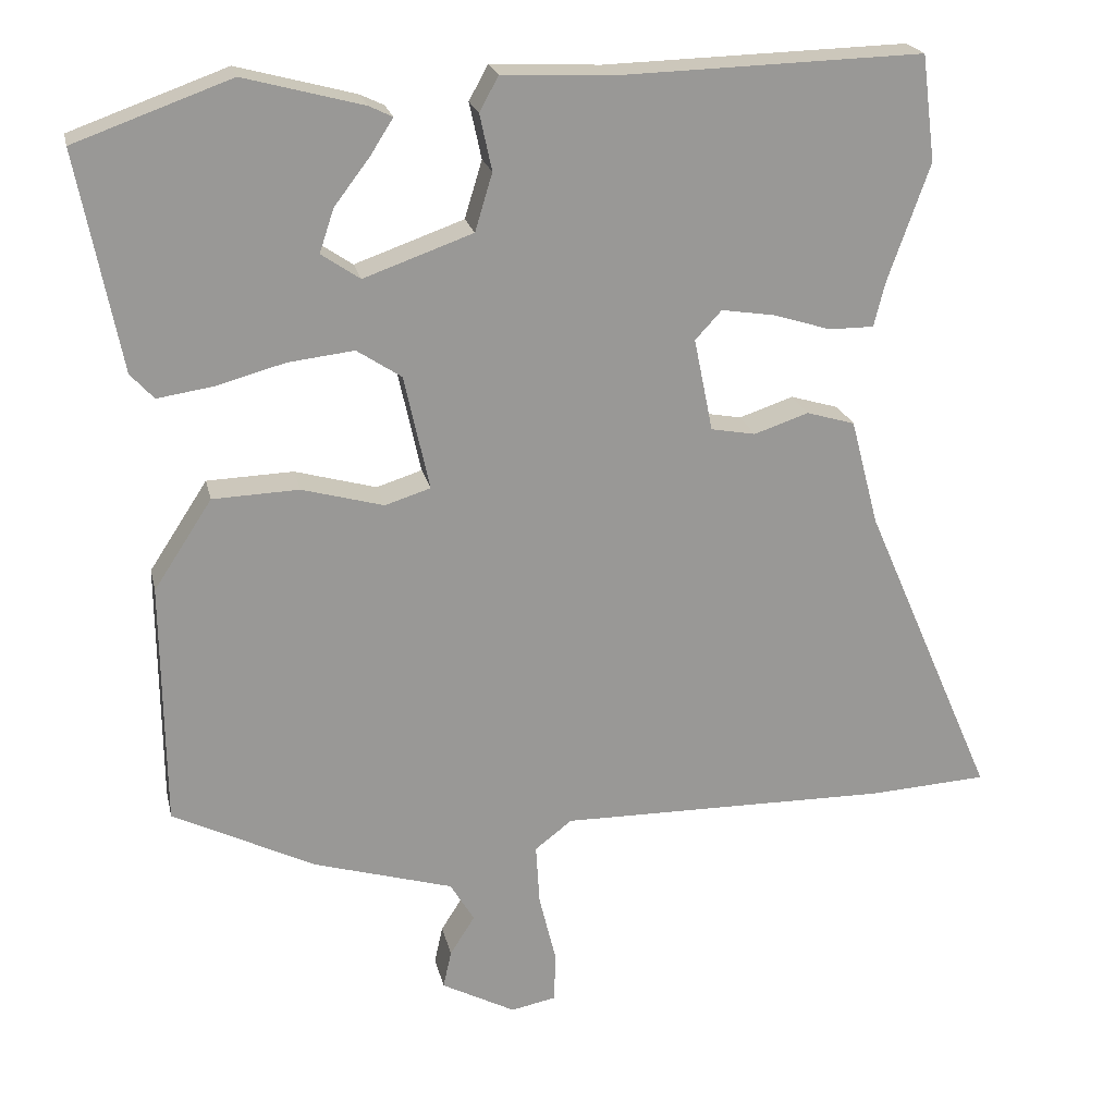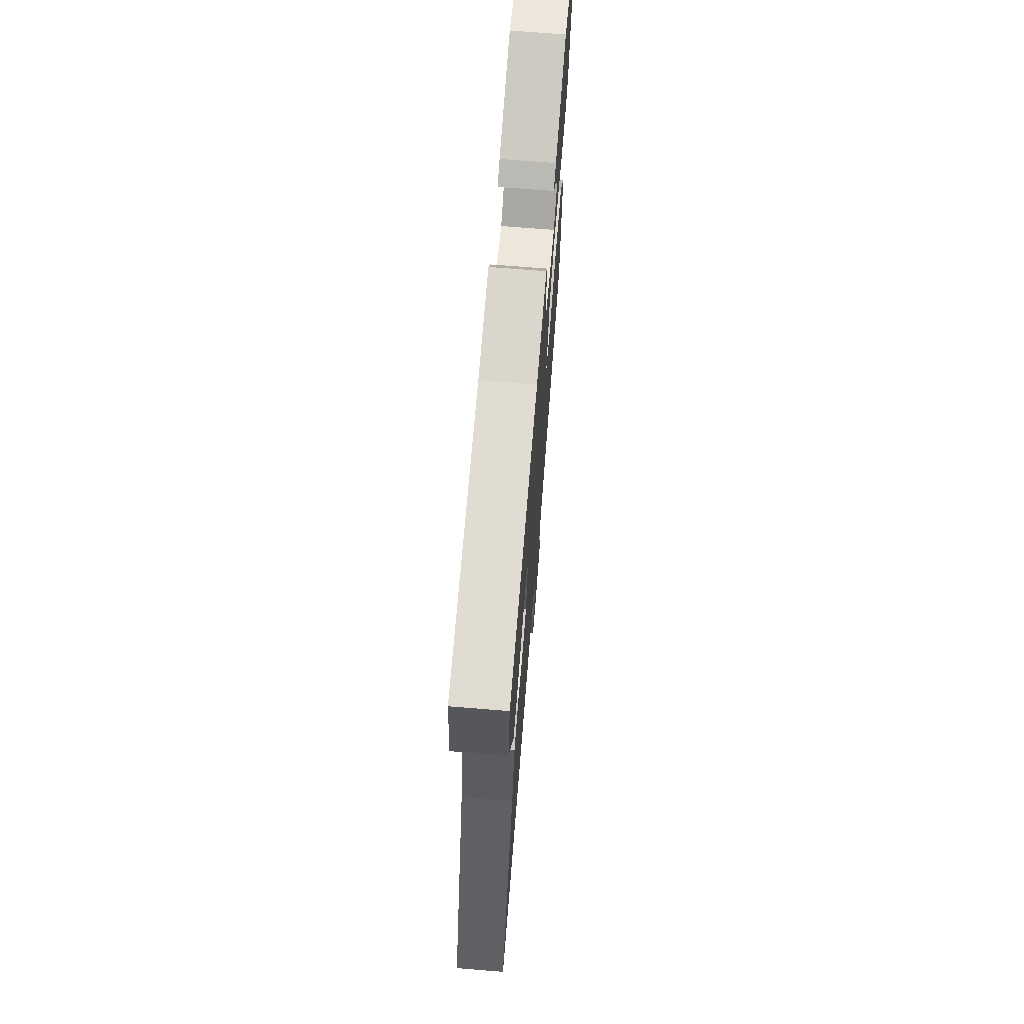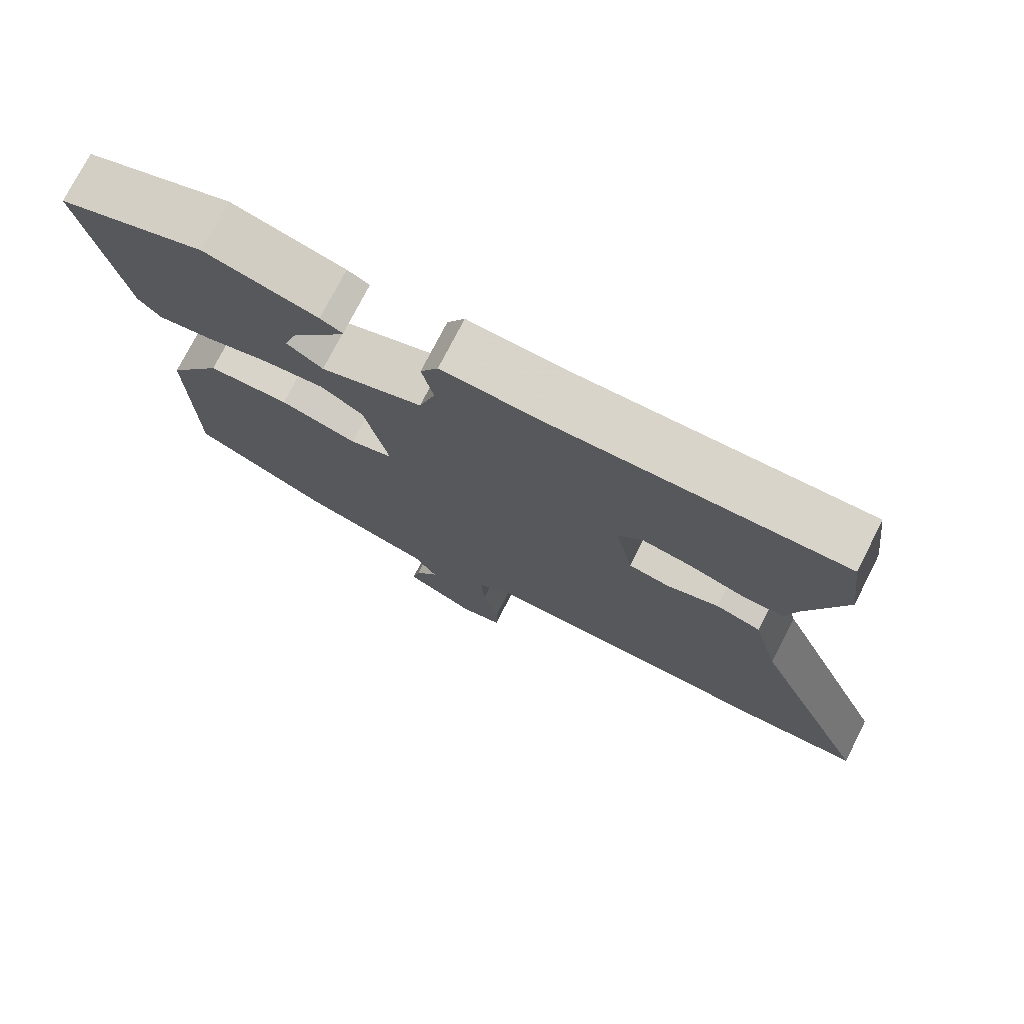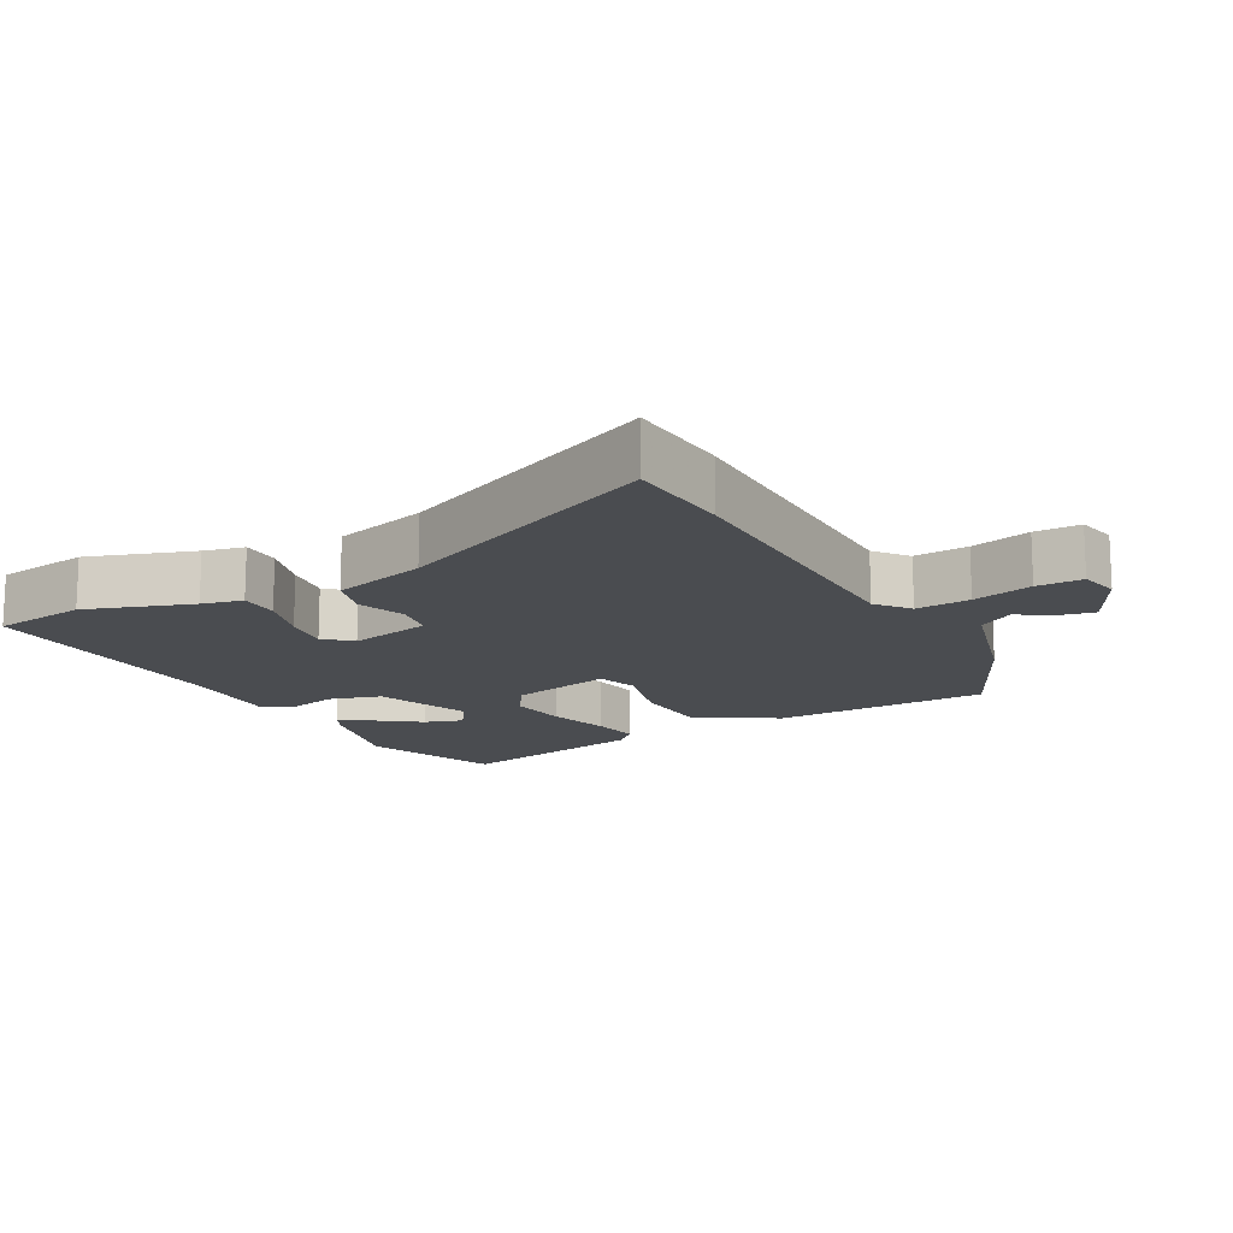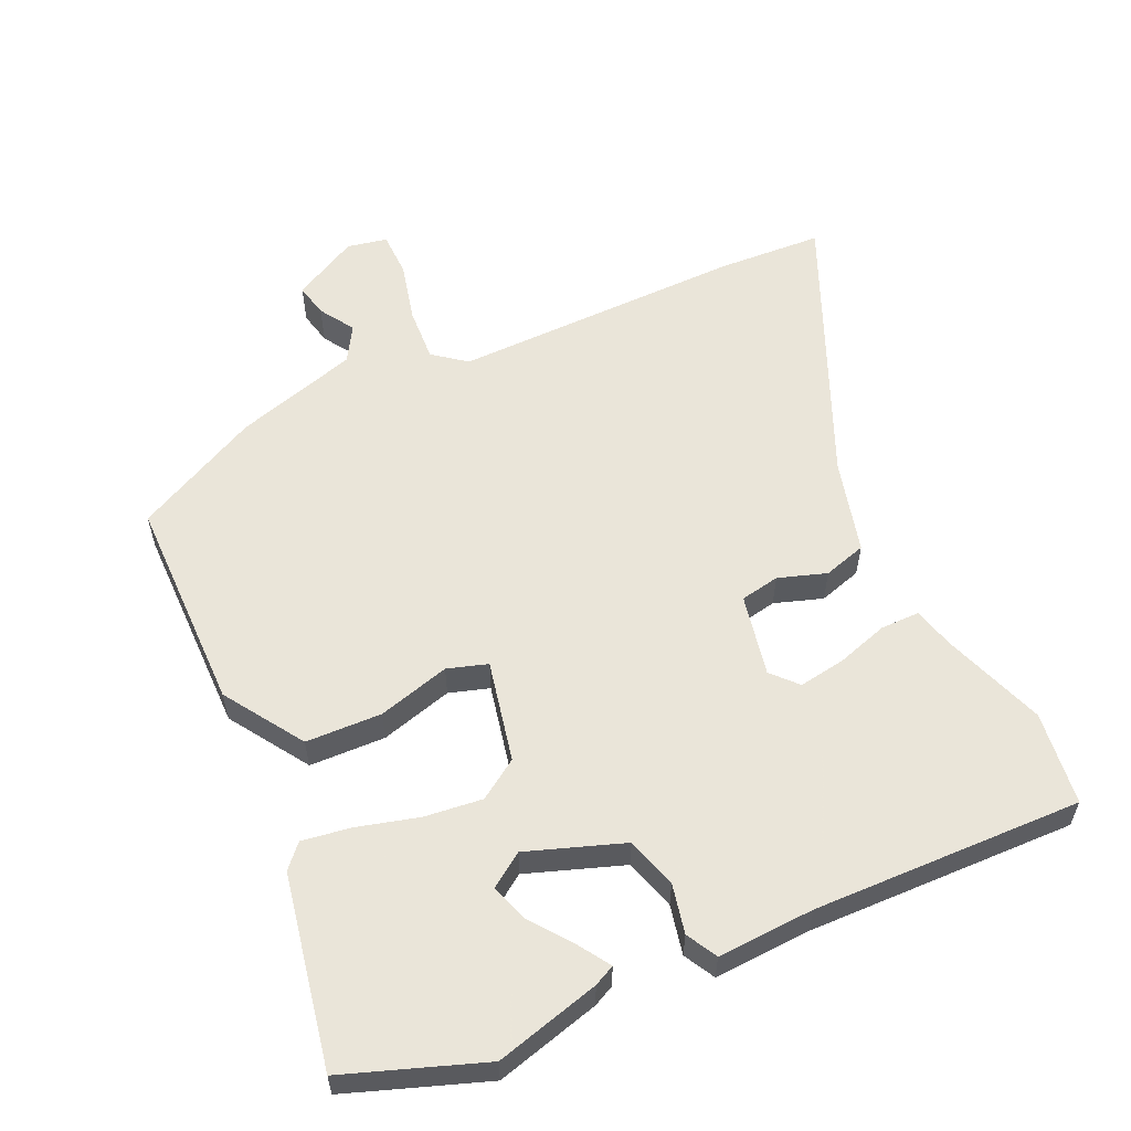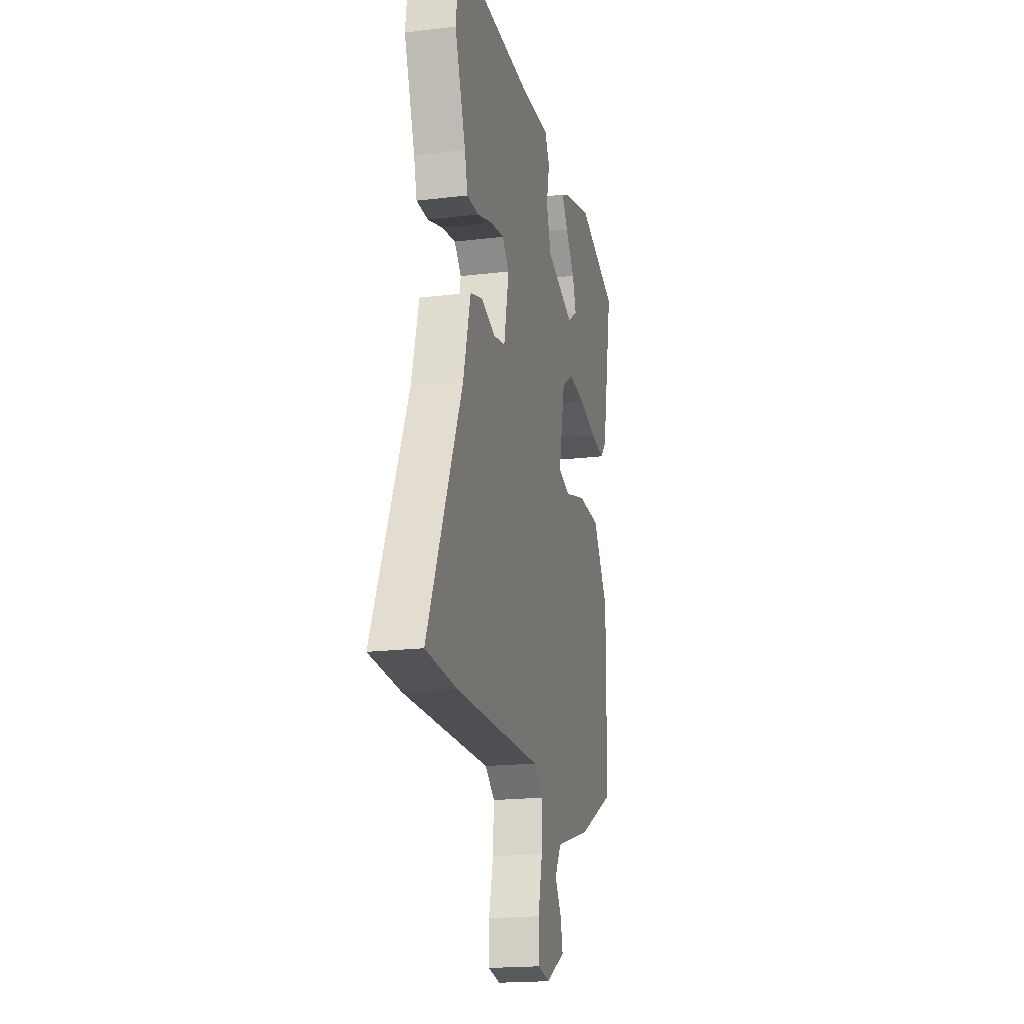
<metadata>
{"format":"obj","ext":"obj","renderer":"f3d","projection":"perspective","resolution":1024,"background":"white","views":[{"elev":21.6,"azim":-12.3,"up":"+Z"},{"elev":70.7,"azim":94.6,"up":"+Z"},{"elev":75.4,"azim":27.0,"up":"+Z"},{"elev":-14.8,"azim":119.5,"up":"+Y"},{"elev":57.7,"azim":-24.7,"up":"+Y"},{"elev":-18.9,"azim":103.0,"up":"+Z"}]}
</metadata>
<code>
v 0.634 0.07 -0.492
v 0.477 0.07 -0.501
v 0.039 0.07 -0.496
v -0.01 0.07 -0.534
v -0.005 0.07 -0.615
v 0.017 0.07 -0.705
v 0.016 0.07 -0.773
v -0.044 0.07 -0.785
v -0.142 0.07 -0.733
v -0.131 0.07 -0.683
v -0.098 0.07 -0.631
v -0.13 0.07 -0.578
v -0.315 0.07 -0.523
v -0.503 0.07 -0.429
v -0.506 0.07 -0.106
v -0.429 0.07 0.012
v -0.315 0.07 0.016
v -0.207 0.07 -0.014
v -0.147 0.07 0.005
v -0.18 0.07 0.157
v -0.239 0.07 0.196
v -0.326 0.07 0.186
v -0.418 0.07 0.161
v -0.491 0.07 0.15
v -0.522 0.07 0.184
v -0.578 0.07 0.472
v -0.372 0.07 0.546
v -0.215 0.07 0.504
v -0.184 0.07 0.489
v -0.214 0.07 0.442
v -0.261 0.07 0.38
v -0.28 0.07 0.323
v -0.229 0.07 0.288
v -0.085 0.07 0.339
v -0.062 0.07 0.415
v -0.078 0.07 0.489
v -0.053 0.07 0.535
v 0.092 0.07 0.528
v 0.495 0.07 0.539
v 0.513 0.07 0.399
v 0.458 0.07 0.244
v 0.443 0.07 0.184
v 0.384 0.07 0.184
v 0.307 0.07 0.208
v 0.237 0.07 0.219
v 0.202 0.07 0.181
v 0.227 0.07 0.058
v 0.286 0.07 0.047
v 0.358 0.07 0.071
v 0.422 0.07 0.052
v 0.459 0.07 -0.089
v 0.634 0 -0.492
v 0.477 0 -0.501
v 0.039 0 -0.496
v -0.01 0 -0.534
v -0.005 0 -0.615
v 0.017 0 -0.705
v 0.016 0 -0.773
v -0.044 0 -0.785
v -0.142 0 -0.733
v -0.131 0 -0.683
v -0.098 0 -0.631
v -0.13 0 -0.578
v -0.315 0 -0.523
v -0.503 0 -0.429
v -0.506 0 -0.106
v -0.429 0 0.012
v -0.315 0 0.016
v -0.207 0 -0.014
v -0.147 0 0.005
v -0.18 0 0.157
v -0.239 0 0.196
v -0.326 0 0.186
v -0.418 0 0.161
v -0.491 0 0.15
v -0.522 0 0.184
v -0.578 0 0.472
v -0.372 0 0.546
v -0.215 0 0.504
v -0.184 0 0.489
v -0.214 0 0.442
v -0.261 0 0.38
v -0.28 0 0.323
v -0.229 0 0.288
v -0.085 0 0.339
v -0.062 0 0.415
v -0.078 0 0.489
v -0.053 0 0.535
v 0.092 0 0.528
v 0.495 0 0.539
v 0.513 0 0.399
v 0.458 0 0.244
v 0.443 0 0.184
v 0.384 0 0.184
v 0.307 0 0.208
v 0.237 0 0.219
v 0.202 0 0.181
v 0.227 0 0.058
v 0.286 0 0.047
v 0.358 0 0.071
v 0.422 0 0.052
v 0.459 0 -0.089
f 48 49 50 51
f 1 2 3
f 51 1 3
f 48 51 3
f 47 48 3
f 46 47 3 4
f 41 42 43 44
f 41 44 45
f 40 41 45
f 39 40 45
f 38 39 45
f 38 45 46
f 37 38 46
f 36 37 46
f 35 36 46
f 29 30 31
f 28 29 31
f 27 28 31
f 26 27 31
f 25 26 31
f 24 25 31
f 24 31 32
f 23 24 32
f 22 23 32
f 21 22 32 33
f 16 17 18
f 15 16 18
f 14 15 18
f 13 14 18
f 12 13 18
f 11 12 18 19
f 9 10 11
f 8 9 11
f 7 8 11
f 6 7 11
f 5 6 11
f 4 5 11 19
f 46 4 19
f 35 46 19
f 34 35 19
f 20 21 33 34
f 19 20 34
f 102 101 100 99
f 54 53 52
f 54 52 102
f 54 102 99
f 54 99 98
f 55 54 98 97
f 95 94 93 92
f 96 95 92
f 96 92 91
f 96 91 90
f 96 90 89
f 97 96 89
f 97 89 88
f 97 88 87
f 97 87 86
f 82 81 80
f 82 80 79
f 82 79 78
f 82 78 77
f 82 77 76
f 82 76 75
f 83 82 75
f 83 75 74
f 83 74 73
f 84 83 73 72
f 69 68 67
f 69 67 66
f 69 66 65
f 69 65 64
f 69 64 63
f 70 69 63 62
f 62 61 60
f 62 60 59
f 62 59 58
f 62 58 57
f 62 57 56
f 70 62 56 55
f 70 55 97
f 70 97 86
f 70 86 85
f 85 84 72 71
f 85 71 70
f 1 52 53 2
f 2 53 54 3
f 3 54 55 4
f 4 55 56 5
f 5 56 57 6
f 6 57 58 7
f 7 58 59 8
f 8 59 60 9
f 9 60 61 10
f 10 61 62 11
f 11 62 63 12
f 12 63 64 13
f 13 64 65 14
f 14 65 66 15
f 15 66 67 16
f 16 67 68 17
f 17 68 69 18
f 18 69 70 19
f 19 70 71 20
f 20 71 72 21
f 21 72 73 22
f 22 73 74 23
f 23 74 75 24
f 24 75 76 25
f 25 76 77 26
f 26 77 78 27
f 27 78 79 28
f 28 79 80 29
f 29 80 81 30
f 30 81 82 31
f 31 82 83 32
f 32 83 84 33
f 33 84 85 34
f 34 85 86 35
f 35 86 87 36
f 36 87 88 37
f 37 88 89 38
f 38 89 90 39
f 39 90 91 40
f 40 91 92 41
f 41 92 93 42
f 42 93 94 43
f 43 94 95 44
f 44 95 96 45
f 45 96 97 46
f 46 97 98 47
f 47 98 99 48
f 48 99 100 49
f 49 100 101 50
f 50 101 102 51
f 51 102 52 1

</code>
